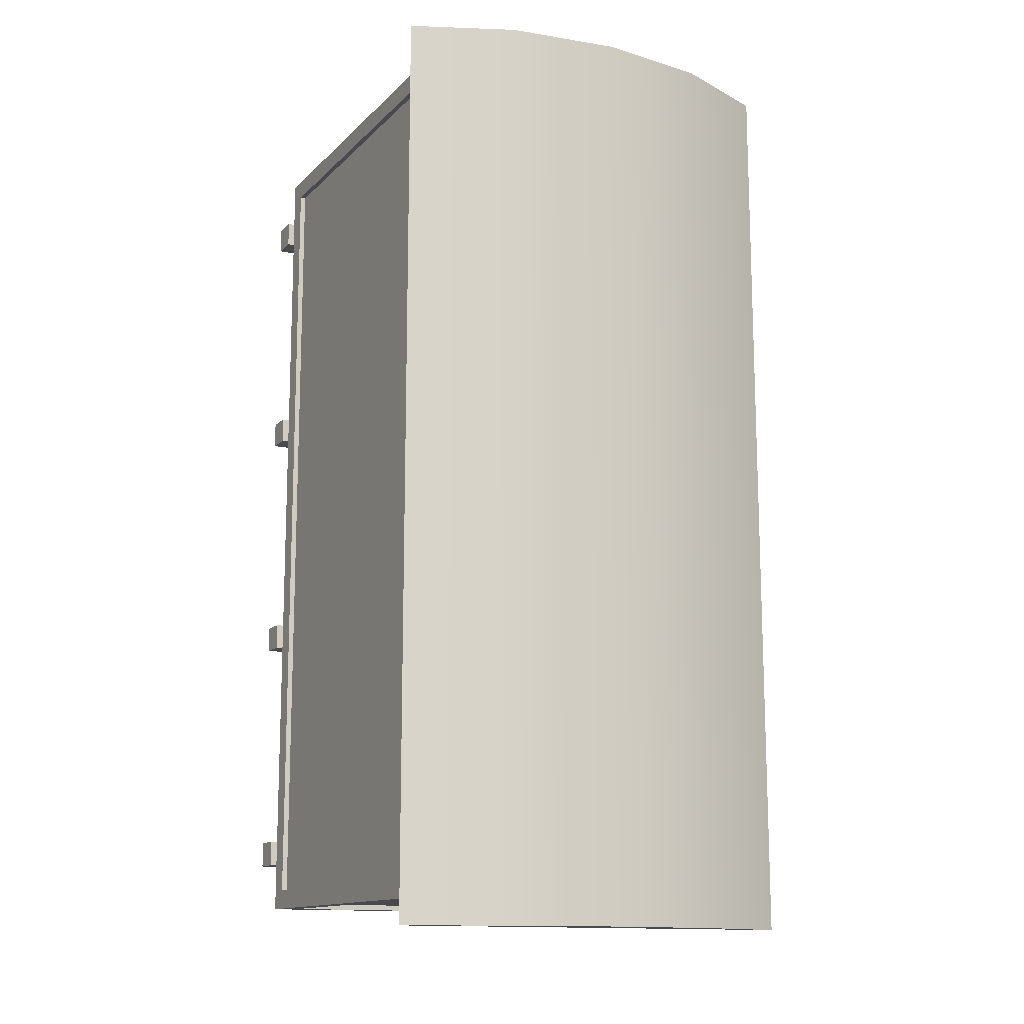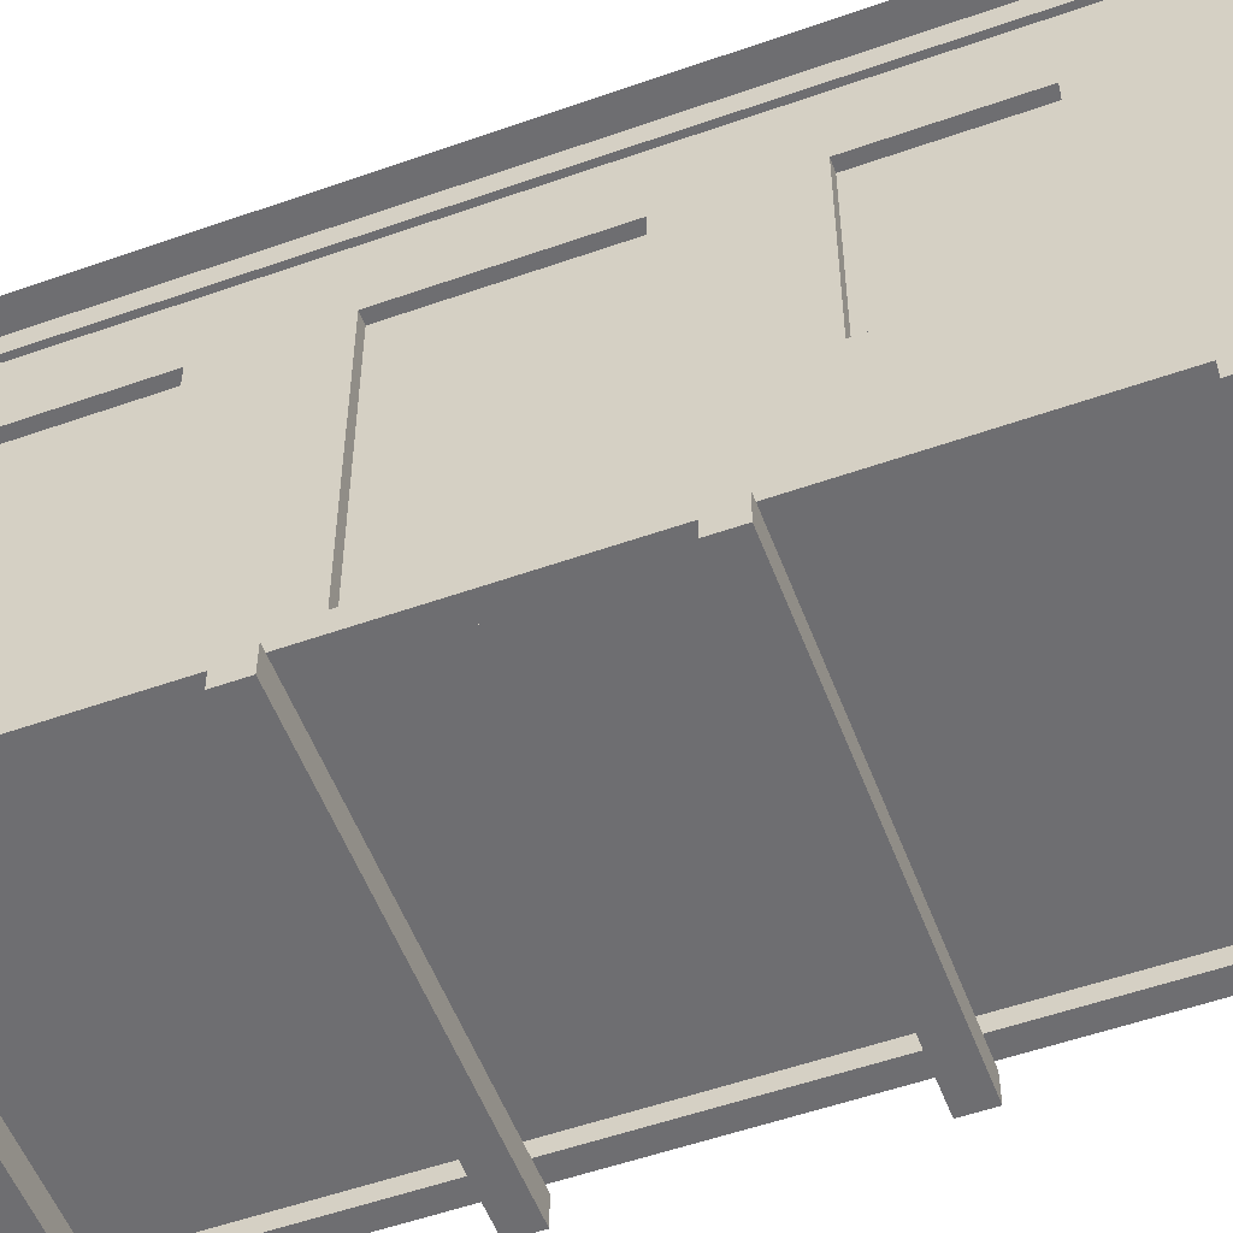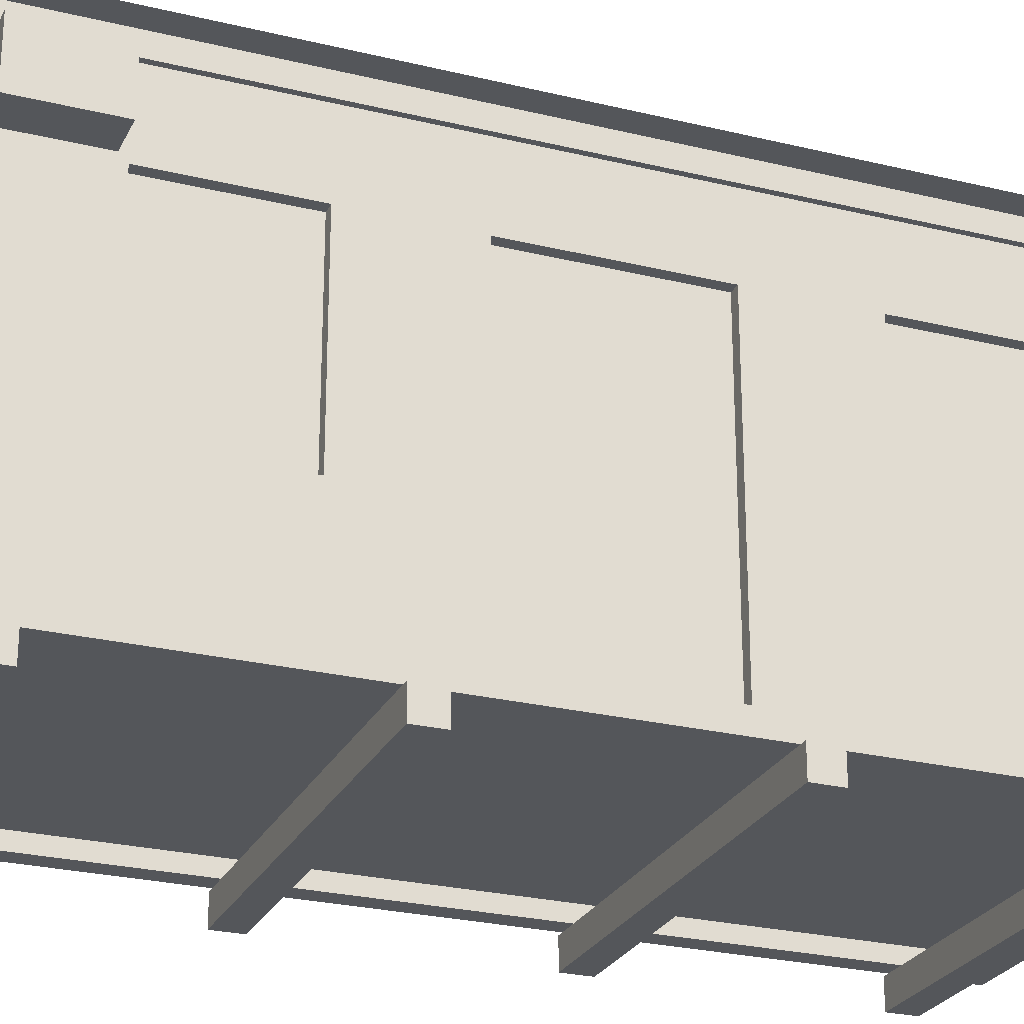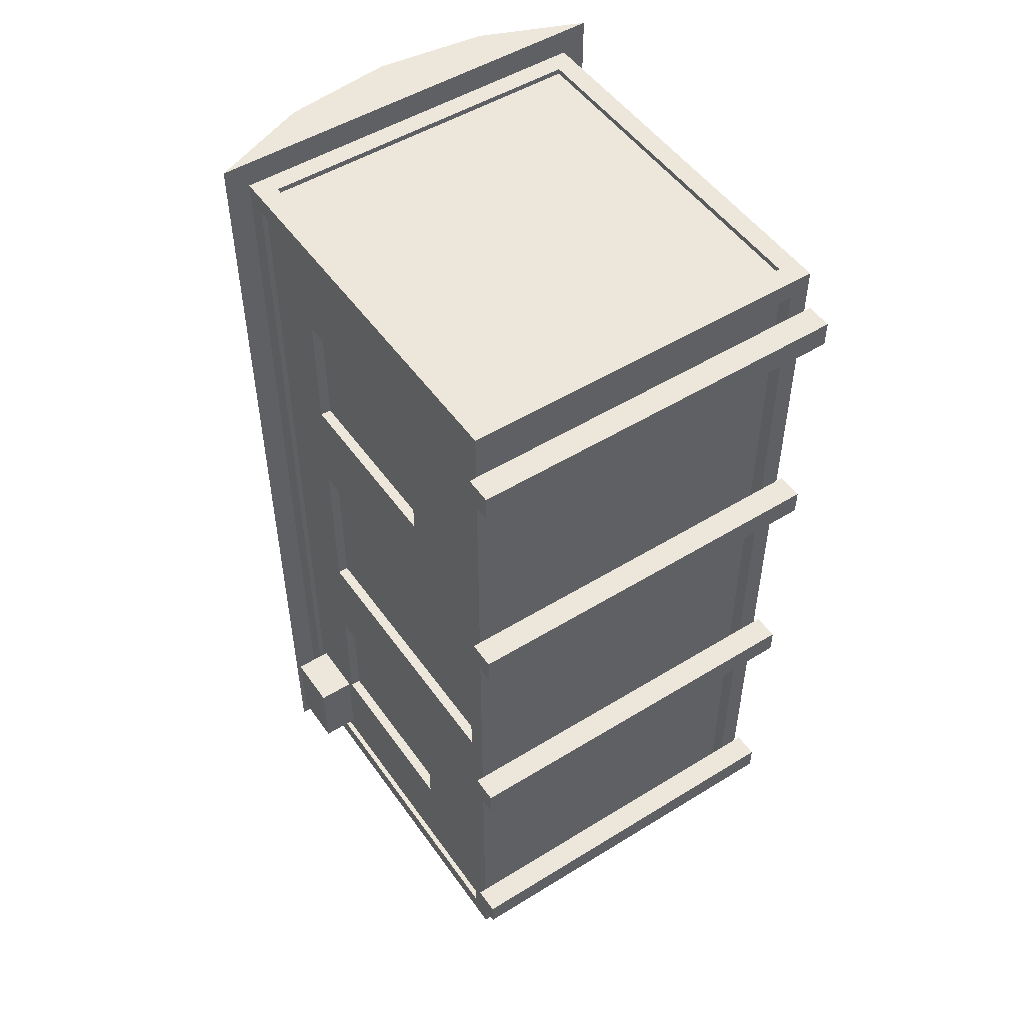
<metadata>
{"format":"obj","ext":"obj","renderer":"f3d","projection":"perspective","resolution":1024,"background":"white","views":[{"elev":-13.5,"azim":152.8,"up":"+Z"},{"elev":-54.4,"azim":-69.5,"up":"+Y"},{"elev":-25.7,"azim":-111.4,"up":"+Y"},{"elev":50.5,"azim":-34.0,"up":"+Z"}]}
</metadata>
<code>
g scp_cy_portable_cabin_02
v 0.03651 4.821 4.568
v -2.047 4.275 4.568
v -1.047 4.687 4.568
v 1.12 4.687 4.568
v -2.047 4.275 4.568
v 0.03651 4.821 4.568
v 2.12 4.275 4.568
v -2.047 4.275 4.568
v 1.12 4.687 4.568
v 0.03651 4.821 -4.568
v 2.12 4.275 -4.568
v 1.12 4.687 -4.568
v -1.047 4.687 -4.568
v 2.12 4.275 -4.568
v 0.03651 4.821 -4.568
v -2.047 4.275 -4.568
v 2.12 4.275 -4.568
v -1.047 4.687 -4.568
v -1.804 0.5264 4.103
v -1.605 0.5264 -4.103
v -1.605 0.5264 4.103
v -1.804 0.5264 -4.103
v -1.605 0.5264 4.103
v -1.605 0.3273 -4.302
v -1.605 0.3273 4.302
v -1.605 0.5264 -4.103
v -1.605 0.3273 4.302
v -1.804 0.3273 -4.302
v -1.804 0.3273 4.302
v -1.605 0.3273 -4.302
v -1.804 0.3273 4.302
v -1.804 0.5264 -4.103
v -1.804 0.5264 4.103
v -1.804 0.3273 -4.302
v -1.605 0.3273 4.302
v -1.804 4.275 4.302
v -1.605 4.275 4.302
v -1.804 0.3273 4.302
v -1.804 0.5264 4.103
v -1.804 4.275 4.302
v -1.804 0.3273 4.302
v -1.804 4.076 4.103
v -1.605 0.5264 -4.103
v -1.605 4.275 -4.302
v -1.605 0.3273 -4.302
v -1.605 4.076 -4.103
v -1.804 0.3273 -4.302
v -1.605 4.275 -4.302
v -1.804 4.275 -4.302
v -1.605 0.3273 -4.302
v -1.804 4.076 4.103
v -1.605 4.076 -4.103
v -1.804 4.076 -4.103
v -1.605 4.076 4.103
v -1.605 4.076 4.103
v -1.605 4.275 -4.302
v -1.605 4.076 -4.103
v -1.605 4.275 4.302
v -1.605 4.275 4.302
v -1.804 4.275 -4.302
v -1.605 4.275 -4.302
v -1.804 4.275 4.302
v -1.804 4.275 4.302
v -1.804 4.076 -4.103
v -1.804 4.275 -4.302
v -1.804 4.076 4.103
v -1.605 4.275 4.302
v -1.605 0.5264 4.103
v -1.605 0.3273 4.302
v -1.605 4.076 4.103
v -1.605 0.5264 4.103
v -1.804 4.076 4.103
v -1.804 0.5264 4.103
v -1.605 4.076 4.103
v -1.804 4.076 -4.103
v -1.605 0.5264 -4.103
v -1.804 0.5264 -4.103
v -1.605 4.076 -4.103
v -1.804 0.3273 -4.302
v -1.804 4.076 -4.103
v -1.804 0.5264 -4.103
v -1.804 4.275 -4.302
v -1.605 0.4719 0.8205
v 1.678 0.4719 4.103
v -1.605 0.4719 4.103
v 1.678 0.4719 0.8205
v -1.605 0.4719 -2.462
v 1.678 0.4719 0.8205
v -1.605 0.4719 0.8205
v 1.678 0.4719 -2.462
v 1.678 0.4719 -2.462
v -1.605 0.4719 -4.103
v 1.678 0.4719 -4.103
v -1.605 0.4719 -2.462
v -1.605 0.3273 4.302
v 1.678 0.5264 4.302
v 1.678 0.3273 4.302
v -1.605 0.5264 4.302
v -1.605 0.5264 4.302
v 1.678 0.5264 4.103
v 1.678 0.5264 4.302
v -1.605 0.5264 4.103
v -1.605 0.5264 4.103
v 1.678 0.3273 4.103
v 1.678 0.5264 4.103
v -1.605 0.3273 4.103
v -1.605 0.3273 4.103
v 1.678 0.3273 4.302
v 1.678 0.3273 4.103
v -1.605 0.3273 4.302
v -1.605 0.3273 -4.302
v 1.678 0.5264 -4.302
v -1.605 0.5264 -4.302
v 1.678 0.3273 -4.302
v -1.605 0.5264 -4.302
v 1.678 0.5264 -4.103
v -1.605 0.5264 -4.103
v 1.678 0.5264 -4.302
v -1.605 0.5264 -4.103
v 1.678 0.3273 -4.103
v -1.605 0.3273 -4.103
v 1.678 0.5264 -4.103
v -1.605 0.3273 -4.103
v 1.678 0.3273 -4.302
v -1.605 0.3273 -4.302
v 1.678 0.3273 -4.103
v 1.877 0.5264 4.103
v 1.678 0.5264 -4.103
v 1.877 0.5264 -4.103
v 1.678 0.5264 4.103
v 1.678 0.5264 4.103
v 1.678 0.3273 -4.302
v 1.678 0.5264 -4.103
v 1.678 0.3273 4.302
v 1.678 0.3273 4.302
v 1.877 0.3273 -4.302
v 1.678 0.3273 -4.302
v 1.877 0.3273 4.302
v 1.877 0.3273 4.302
v 1.877 0.5264 -4.103
v 1.877 0.3273 -4.302
v 1.877 0.5264 4.103
v 1.678 0.3273 4.302
v 1.877 4.275 4.302
v 1.877 0.3273 4.302
v 1.678 4.275 4.302
v 1.877 0.5264 4.103
v 1.877 4.275 4.302
v 1.877 4.076 4.103
v 1.877 0.3273 4.302
v 1.678 0.5264 -4.103
v 1.678 4.275 -4.302
v 1.678 4.076 -4.103
v 1.678 0.3273 -4.302
v 1.877 0.3273 -4.302
v 1.678 4.275 -4.302
v 1.678 0.3273 -4.302
v 1.877 4.275 -4.302
v 1.877 4.076 4.103
v 1.678 4.076 -4.103
v 1.678 4.076 4.103
v 1.877 4.076 -4.103
v 1.678 4.076 4.103
v 1.678 4.275 -4.302
v 1.678 4.275 4.302
v 1.678 4.076 -4.103
v 1.678 4.275 4.302
v 1.877 4.275 -4.302
v 1.877 4.275 4.302
v 1.678 4.275 -4.302
v 1.877 4.275 4.302
v 1.877 4.076 -4.103
v 1.877 4.076 4.103
v 1.877 4.275 -4.302
v 1.678 4.275 4.302
v 1.678 0.5264 4.103
v 1.678 4.076 4.103
v 1.678 0.3273 4.302
v 1.678 0.5264 4.103
v 1.877 4.076 4.103
v 1.678 4.076 4.103
v 1.877 0.5264 4.103
v 1.877 4.076 -4.103
v 1.678 0.5264 -4.103
v 1.678 4.076 -4.103
v 1.877 0.5264 -4.103
v 1.877 0.3273 -4.302
v 1.877 4.076 -4.103
v 1.877 4.275 -4.302
v 1.877 0.5264 -4.103
v -1.605 4.275 4.302
v 1.678 4.076 4.302
v -1.605 4.076 4.302
v 1.678 4.275 4.302
v -1.605 4.076 4.302
v 1.678 4.076 4.103
v -1.605 4.076 4.103
v 1.678 4.076 4.302
v -1.605 4.076 4.103
v 1.678 4.275 4.103
v -1.605 4.275 4.103
v 1.678 4.076 4.103
v -1.605 4.275 4.103
v 1.678 4.275 4.302
v -1.605 4.275 4.302
v 1.678 4.275 4.103
v -1.605 4.275 -4.302
v 1.678 4.076 -4.302
v 1.678 4.275 -4.302
v -1.605 4.076 -4.302
v -1.605 4.076 -4.302
v 1.678 4.076 -4.103
v 1.678 4.076 -4.302
v -1.605 4.076 -4.103
v -1.605 4.076 -4.103
v 1.678 4.275 -4.103
v 1.678 4.076 -4.103
v -1.605 4.275 -4.103
v -1.605 4.275 -4.103
v 1.678 4.275 -4.302
v 1.678 4.275 -4.103
v -1.605 4.275 -4.302
v -1.646 1.569 3.083
v -1.646 3.37 1.84
v -1.646 3.37 3.083
v -1.646 1.569 1.84
v -1.75 3.37 3.083
v -1.646 1.569 3.083
v -1.646 3.37 3.083
v -1.75 1.569 3.083
v -1.75 1.569 1.84
v -1.646 3.37 1.84
v -1.646 1.569 1.84
v -1.75 3.37 1.84
v -1.75 3.37 -0.8205
v -1.646 3.37 0.8205
v -1.646 3.37 -0.8205
v -1.75 3.37 0.8205
v -1.75 0.5264 -0.8205
v -1.646 3.37 -0.8205
v -1.646 0.5264 -0.8205
v -1.75 3.37 -0.8205
v -1.75 3.37 0.8205
v -1.646 0.5264 0.8205
v -1.646 3.37 0.8205
v -1.75 0.5264 0.8205
v -1.646 0.5264 0.8205
v -1.646 3.37 -0.8205
v -1.646 3.37 0.8205
v -1.646 0.5264 -0.8205
v -1.75 3.37 -0.8205
v -1.75 4.076 0.8205
v -1.75 3.37 0.8205
v -1.75 4.076 -0.8205
v -1.646 1.569 -3.083
v -1.646 3.37 -1.84
v -1.646 1.569 -1.84
v -1.646 3.37 -3.083
v -1.75 3.37 -3.083
v -1.646 1.569 -3.083
v -1.75 1.569 -3.083
v -1.646 3.37 -3.083
v -1.75 1.569 -3.083
v -1.646 1.569 -1.84
v -1.75 1.569 -1.84
v -1.646 1.569 -3.083
v -1.75 1.569 -1.84
v -1.646 3.37 -1.84
v -1.75 3.37 -1.84
v -1.646 1.569 -1.84
v -1.75 3.37 -1.84
v -1.646 3.37 -3.083
v -1.75 3.37 -3.083
v -1.646 3.37 -1.84
v -1.75 1.569 1.84
v -1.646 1.569 3.083
v -1.75 1.569 3.083
v -1.646 1.569 1.84
v -1.75 3.37 3.083
v -1.646 3.37 1.84
v -1.75 3.37 1.84
v -1.646 3.37 3.083
v 1.678 0.5264 -4.247
v -1.605 4.076 -4.247
v -1.605 0.5264 -4.247
v 1.678 4.076 -4.247
v 1.822 0.5264 0.8205
v 1.822 4.076 4.103
v 1.822 4.076 0.8205
v 1.822 0.5264 4.103
v 1.822 0.5264 -2.462
v 1.822 4.076 0.8205
v 1.822 4.076 -2.462
v 1.822 0.5264 0.8205
v 1.822 4.076 -2.462
v 1.822 0.5264 -4.103
v 1.822 0.5264 -2.462
v 1.822 4.076 -4.103
v 1.678 0.5264 4.247
v -1.605 4.076 4.247
v 1.678 4.076 4.247
v -1.605 0.5264 4.247
v -2.047 4.275 0.9135
v 2.12 4.275 4.568
v 2.12 4.275 0.9135
v -2.047 4.275 4.568
v -2.047 4.275 -2.741
v 2.12 4.275 0.9135
v 2.12 4.275 -2.741
v -2.047 4.275 0.9135
v 2.12 4.275 -2.741
v -2.047 4.275 -4.568
v -2.047 4.275 -2.741
v 2.12 4.275 -4.568
v 2.12 4.275 4.568
v 1.12 4.687 0.9135
v 2.12 4.275 0.9135
v 1.12 4.687 4.568
v 0.03651 4.821 0.9135
v 0.03651 4.821 4.568
v -1.047 4.687 0.9135
v -1.047 4.687 4.568
v -2.047 4.275 0.9135
v -2.047 4.275 4.568
v 2.12 4.275 0.9135
v 1.12 4.687 -2.741
v 2.12 4.275 -2.741
v 1.12 4.687 0.9135
v 0.03651 4.821 -2.741
v 0.03651 4.821 0.9135
v -1.047 4.687 -2.741
v -1.047 4.687 0.9135
v -2.047 4.275 -2.741
v -2.047 4.275 0.9135
v 2.12 4.275 -2.741
v 1.12 4.687 -4.568
v 2.12 4.275 -4.568
v 1.12 4.687 -2.741
v 0.03651 4.821 -4.568
v 0.03651 4.821 -2.741
v -1.047 4.687 -4.568
v -1.047 4.687 -2.741
v -2.047 4.275 -4.568
v -2.047 4.275 -2.741
v -1.873 0.3273 3.822
v -1.873 0.06673 3.562
v -1.873 0.3273 3.562
v -1.873 0.06673 3.822
v 1.946 0.3273 3.822
v 1.946 0.06673 3.562
v 1.946 0.06673 3.822
v 1.946 0.3273 3.562
v -1.873 0.3273 3.822
v 1.946 0.06673 3.822
v -1.873 0.06673 3.822
v 1.946 0.3273 3.822
v -1.873 0.06673 3.822
v 1.946 0.06673 3.562
v -1.873 0.06673 3.562
v 1.946 0.06673 3.822
v -1.873 0.06673 3.562
v 1.946 0.3273 3.562
v -1.873 0.3273 3.562
v 1.946 0.06673 3.562
v -1.873 0.3273 3.562
v 1.946 0.3273 3.822
v -1.873 0.3273 3.822
v 1.946 0.3273 3.562
v -1.873 0.3273 1.361
v -1.873 0.06673 1.1
v -1.873 0.3273 1.1
v -1.873 0.06673 1.361
v 1.946 0.3273 1.361
v 1.946 0.06673 1.1
v 1.946 0.06673 1.361
v 1.946 0.3273 1.1
v -1.873 0.3273 1.361
v 1.946 0.06673 1.361
v -1.873 0.06673 1.361
v 1.946 0.3273 1.361
v -1.873 0.06673 1.361
v 1.946 0.06673 1.1
v -1.873 0.06673 1.1
v 1.946 0.06673 1.361
v -1.873 0.06673 1.1
v 1.946 0.3273 1.1
v -1.873 0.3273 1.1
v 1.946 0.06673 1.1
v -1.873 0.3273 1.1
v 1.946 0.3273 1.361
v -1.873 0.3273 1.361
v 1.946 0.3273 1.1
v -1.873 0.3273 -1.1
v -1.873 0.06673 -1.361
v -1.873 0.3273 -1.361
v -1.873 0.06673 -1.1
v 1.946 0.3273 -1.1
v 1.946 0.06673 -1.361
v 1.946 0.06673 -1.1
v 1.946 0.3273 -1.361
v -1.873 0.3273 -1.1
v 1.946 0.06673 -1.1
v -1.873 0.06673 -1.1
v 1.946 0.3273 -1.1
v -1.873 0.06673 -1.1
v 1.946 0.06673 -1.361
v -1.873 0.06673 -1.361
v 1.946 0.06673 -1.1
v -1.873 0.06673 -1.361
v 1.946 0.3273 -1.361
v -1.873 0.3273 -1.361
v 1.946 0.06673 -1.361
v -1.873 0.3273 -1.361
v 1.946 0.3273 -1.1
v -1.873 0.3273 -1.1
v 1.946 0.3273 -1.361
v -1.873 0.3273 -3.562
v -1.873 0.06673 -3.822
v -1.873 0.3273 -3.822
v -1.873 0.06673 -3.562
v 1.946 0.3273 -3.562
v 1.946 0.06673 -3.822
v 1.946 0.06673 -3.562
v 1.946 0.3273 -3.822
v -1.873 0.3273 -3.562
v 1.946 0.06673 -3.562
v -1.873 0.06673 -3.562
v 1.946 0.3273 -3.562
v -1.873 0.06673 -3.562
v 1.946 0.06673 -3.822
v -1.873 0.06673 -3.822
v 1.946 0.06673 -3.562
v -1.873 0.06673 -3.822
v 1.946 0.3273 -3.822
v -1.873 0.3273 -3.822
v 1.946 0.06673 -3.822
v -1.873 0.3273 -3.822
v 1.946 0.3273 -3.562
v -1.873 0.3273 -3.562
v 1.946 0.3273 -3.822
v -2.12 3.437 -3.95
v -1.704 3.437 -3.151
v -1.704 3.437 -3.95
v -2.12 3.437 -3.151
v -2.12 4 -3.95
v -1.704 4 -3.151
v -2.12 4 -3.151
v -1.704 4 -3.95
v -2.12 3.51 -3.877
v -2.12 3.927 -3.224
v -2.12 3.51 -3.224
v -2.12 3.927 -3.877
v -2.12 3.437 -3.151
v -1.704 4 -3.151
v -1.704 3.437 -3.151
v -2.12 4 -3.151
v -1.704 3.437 -3.95
v -2.12 4 -3.95
v -2.12 3.437 -3.95
v -1.704 4 -3.95
v -2.12 3.437 -3.151
v -2.12 3.927 -3.224
v -2.12 4 -3.151
v -2.12 3.51 -3.224
v -2.12 3.437 -3.95
v -2.12 3.51 -3.877
v -2.12 4 -3.95
v -2.12 3.927 -3.877
v -2.12 4 -3.151
v -2.12 3.927 -3.877
v -2.12 4 -3.95
v -2.12 3.927 -3.224
v -1.75 3.37 1.84
v -1.75 0.5264 0.8205
v -1.75 3.37 0.8205
v -1.75 4.076 0.8205
v -1.75 1.569 1.84
v -1.75 3.37 3.083
v -1.75 0.5264 4.103
v -1.75 4.076 4.103
v -1.75 1.569 3.083
v -1.75 0.5264 -0.8205
v -1.75 3.37 -1.84
v -1.75 3.37 -0.8205
v -1.75 4.076 -0.8205
v -1.75 1.569 -1.84
v -1.75 3.37 -3.083
v -1.75 0.5264 -4.103
v -1.75 4.076 -4.103
v -1.75 1.569 -3.083
g scp_cy_portable_cabin_02_0
f 3 2 1
f 6 5 4
f 9 8 7
f 12 11 10
f 15 14 13
f 18 17 16
f 21 20 19
f 22 19 20
f 25 24 23
f 26 23 24
f 29 28 27
f 30 27 28
f 33 32 31
f 34 31 32
f 37 36 35
f 38 35 36
f 41 40 39
f 42 39 40
f 45 44 43
f 46 43 44
f 49 48 47
f 50 47 48
f 53 52 51
f 54 51 52
f 57 56 55
f 58 55 56
f 61 60 59
f 62 59 60
f 65 64 63
f 66 63 64
f 69 68 67
f 70 67 68
f 73 72 71
f 74 71 72
f 77 76 75
f 78 75 76
f 81 80 79
f 82 79 80
f 85 84 83
f 86 83 84
f 89 88 87
f 90 87 88
f 93 92 91
f 94 91 92
f 97 96 95
f 98 95 96
f 101 100 99
f 102 99 100
f 105 104 103
f 106 103 104
f 109 108 107
f 110 107 108
f 113 112 111
f 114 111 112
f 117 116 115
f 118 115 116
f 121 120 119
f 122 119 120
f 125 124 123
f 126 123 124
f 129 128 127
f 130 127 128
f 133 132 131
f 134 131 132
f 137 136 135
f 138 135 136
f 141 140 139
f 142 139 140
f 145 144 143
f 146 143 144
f 149 148 147
f 150 147 148
f 153 152 151
f 154 151 152
f 157 156 155
f 158 155 156
f 161 160 159
f 162 159 160
f 165 164 163
f 166 163 164
f 169 168 167
f 170 167 168
f 173 172 171
f 174 171 172
f 177 176 175
f 178 175 176
f 181 180 179
f 182 179 180
f 185 184 183
f 186 183 184
f 189 188 187
f 190 187 188
f 193 192 191
f 194 191 192
f 197 196 195
f 198 195 196
f 201 200 199
f 202 199 200
f 205 204 203
f 206 203 204
f 209 208 207
f 210 207 208
f 213 212 211
f 214 211 212
f 217 216 215
f 218 215 216
f 221 220 219
f 222 219 220
f 225 224 223
f 226 223 224
f 229 228 227
f 230 227 228
f 233 232 231
f 234 231 232
f 237 236 235
f 238 235 236
f 241 240 239
f 242 239 240
f 245 244 243
f 246 243 244
f 249 248 247
f 250 247 248
f 253 252 251
f 254 251 252
f 257 256 255
f 258 255 256
f 261 260 259
f 262 259 260
f 265 264 263
f 266 263 264
f 269 268 267
f 270 267 268
f 273 272 271
f 274 271 272
f 277 276 275
f 278 275 276
f 281 280 279
f 282 279 280
f 285 284 283
f 286 283 284
f 289 288 287
f 290 287 288
f 293 292 291
f 294 291 292
f 297 296 295
f 298 295 296
f 301 300 299
f 302 299 300
f 305 304 303
f 306 303 304
f 309 308 307
f 310 307 308
f 313 312 311
f 314 311 312
f 317 316 315
f 318 315 316
f 316 319 318
f 320 318 319
f 319 321 320
f 322 320 321
f 321 323 322
f 324 322 323
f 327 326 325
f 328 325 326
f 326 329 328
f 330 328 329
f 329 331 330
f 332 330 331
f 331 333 332
f 334 332 333
f 337 336 335
f 338 335 336
f 336 339 338
f 340 338 339
f 339 341 340
f 342 340 341
f 341 343 342
f 344 342 343
f 347 346 345
f 348 345 346
f 351 350 349
f 352 349 350
f 355 354 353
f 356 353 354
f 359 358 357
f 360 357 358
f 363 362 361
f 364 361 362
f 367 366 365
f 368 365 366
f 371 370 369
f 372 369 370
f 375 374 373
f 376 373 374
f 379 378 377
f 380 377 378
f 383 382 381
f 384 381 382
f 387 386 385
f 388 385 386
f 391 390 389
f 392 389 390
f 395 394 393
f 396 393 394
f 399 398 397
f 400 397 398
f 403 402 401
f 404 401 402
f 407 406 405
f 408 405 406
f 411 410 409
f 412 409 410
f 415 414 413
f 416 413 414
f 419 418 417
f 420 417 418
f 423 422 421
f 424 421 422
f 427 426 425
f 428 425 426
f 431 430 429
f 432 429 430
f 435 434 433
f 436 433 434
f 439 438 437
f 440 437 438
f 443 442 441
f 444 441 442
f 447 446 445
f 448 445 446
f 451 450 449
f 452 449 450
f 455 454 453
f 456 453 454
f 459 458 457
f 460 457 458
f 463 462 461
f 464 461 462
f 461 464 465
f 466 465 464
f 465 466 467
f 468 467 466
f 471 470 469
f 472 469 470
f 475 474 473
f 476 475 473
f 477 473 474
f 473 478 476
f 474 479 477
f 480 476 478
f 481 477 479
f 478 481 480
f 479 480 481
f 484 483 482
f 484 485 483
f 486 482 483
f 483 485 487
f 482 486 488
f 489 487 485
f 490 488 486
f 487 489 490
f 488 490 489

</code>
